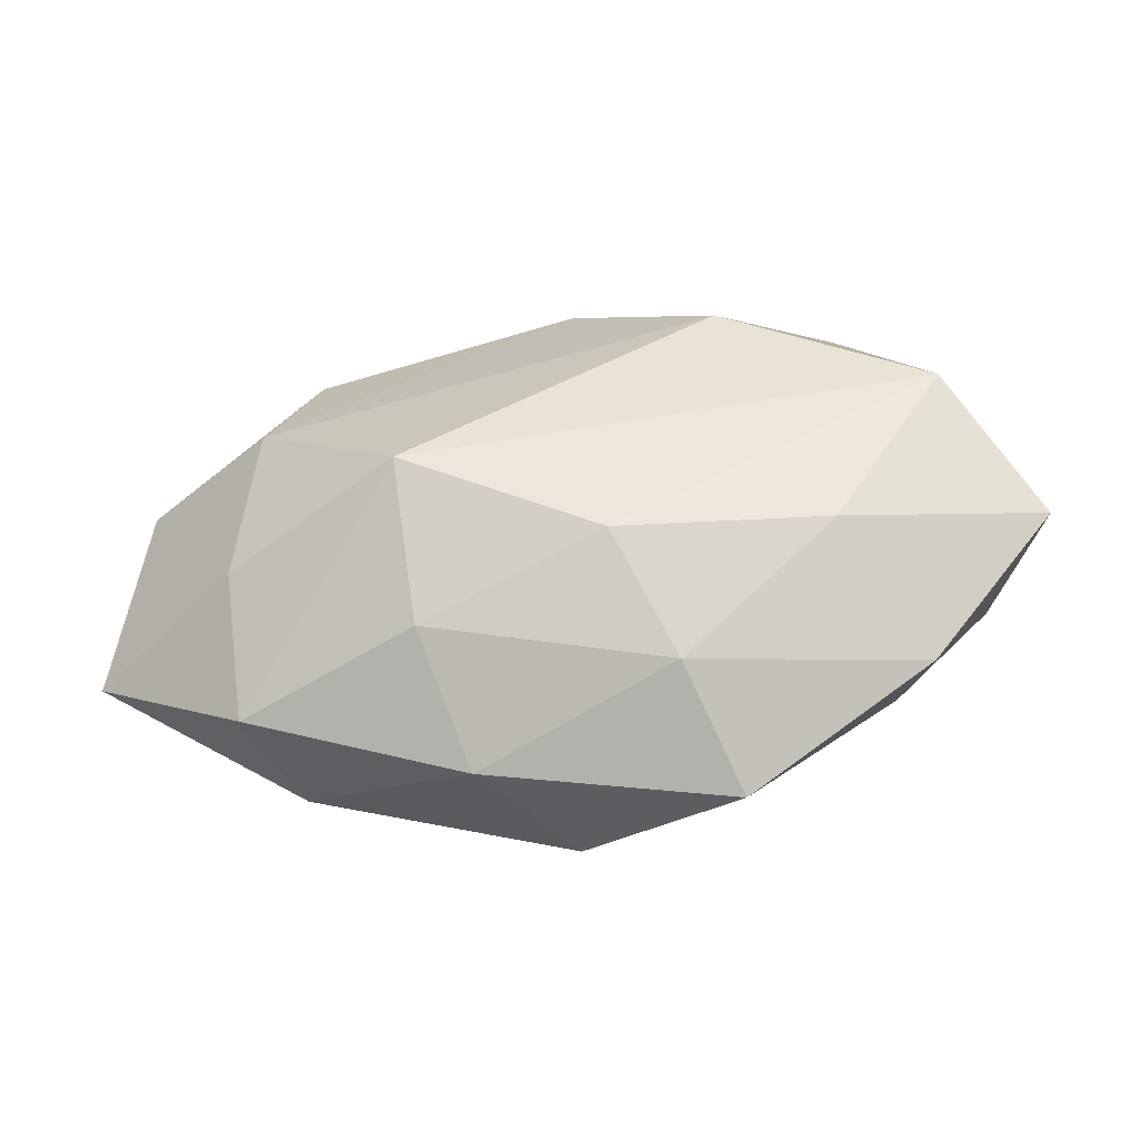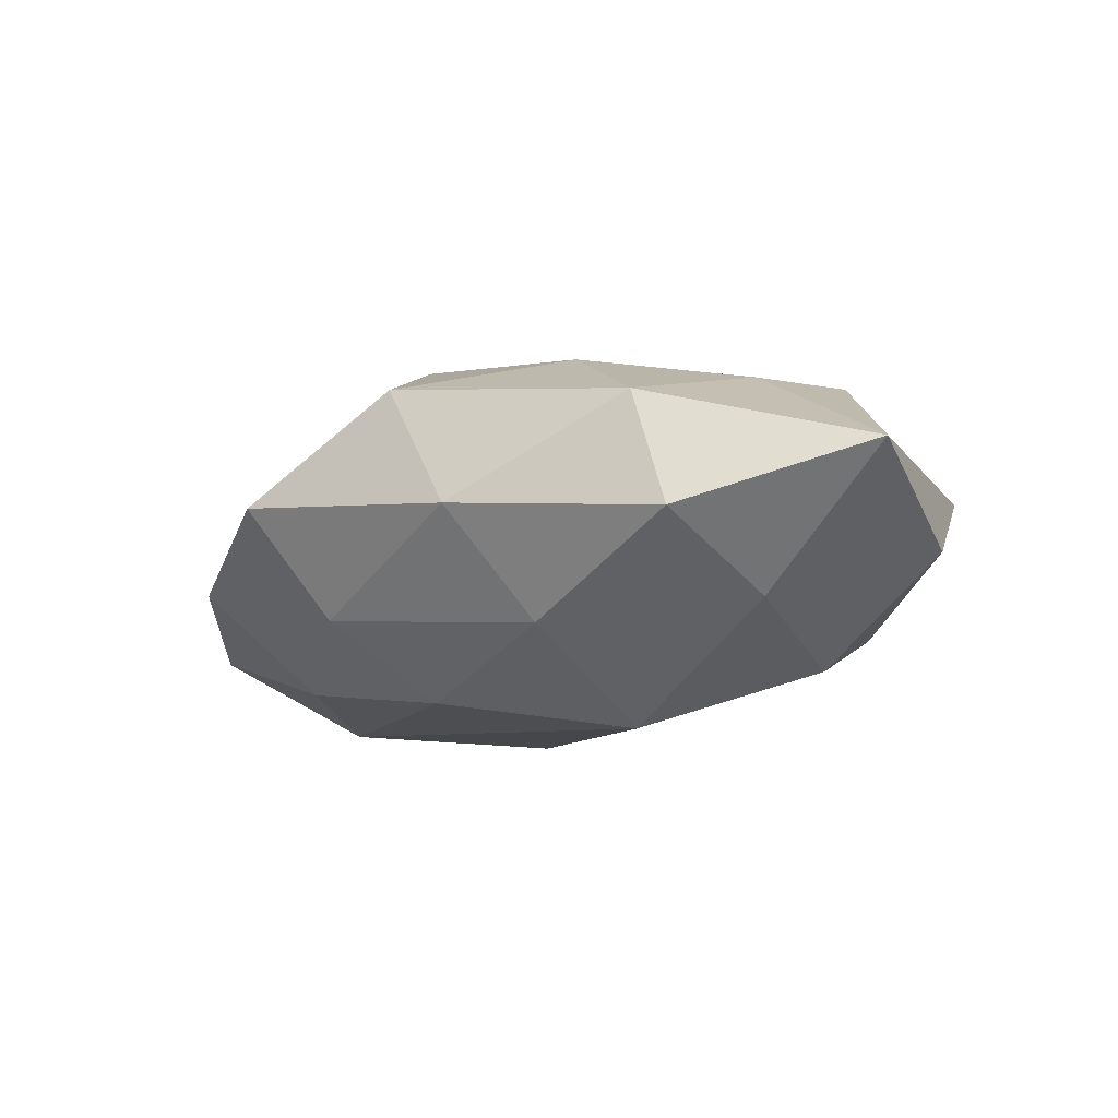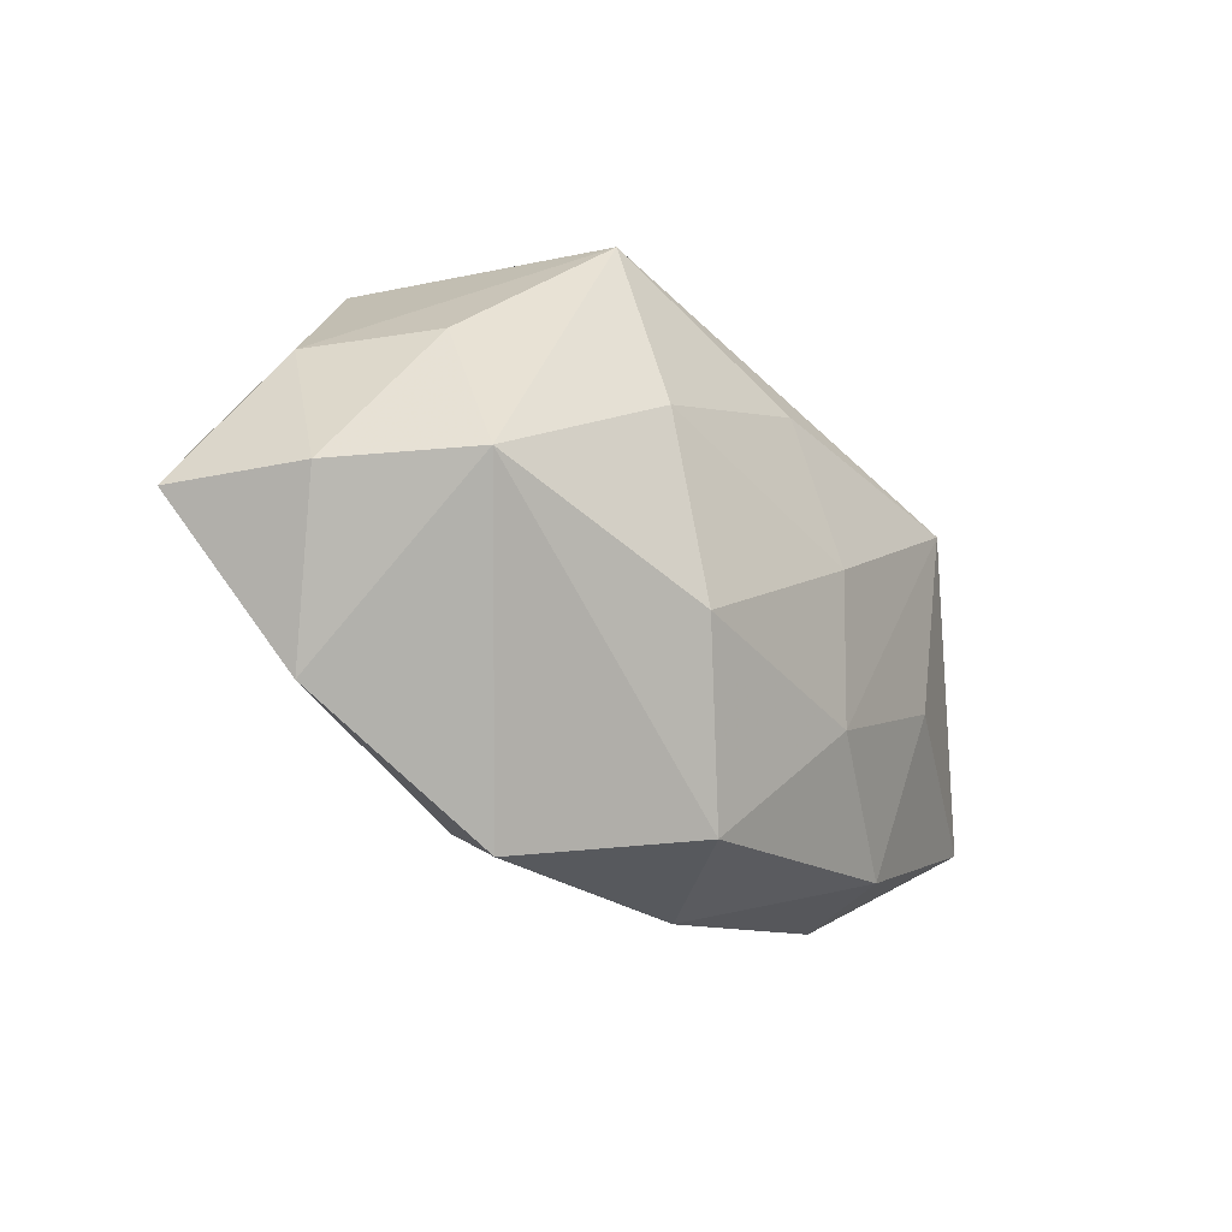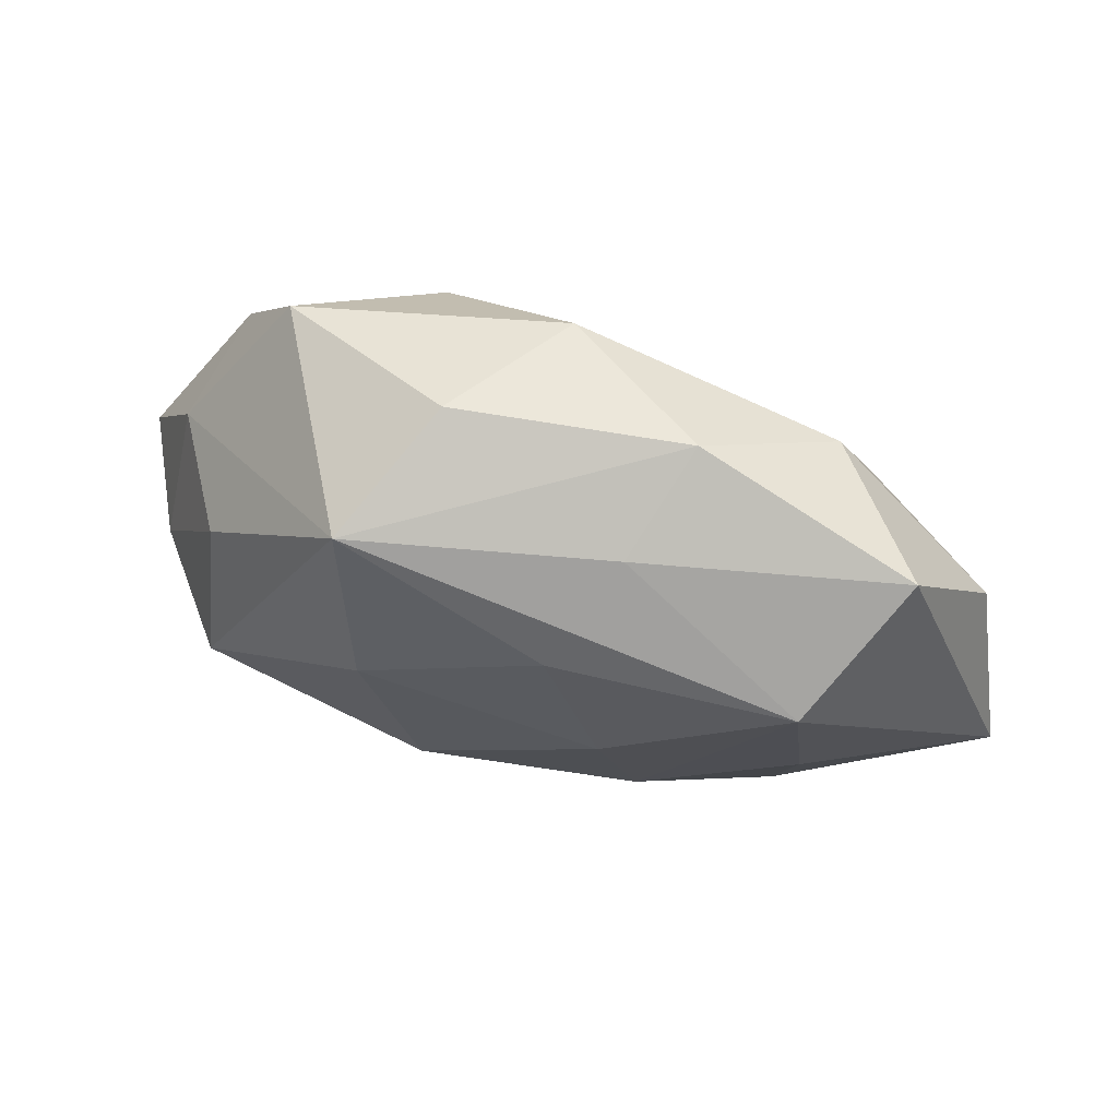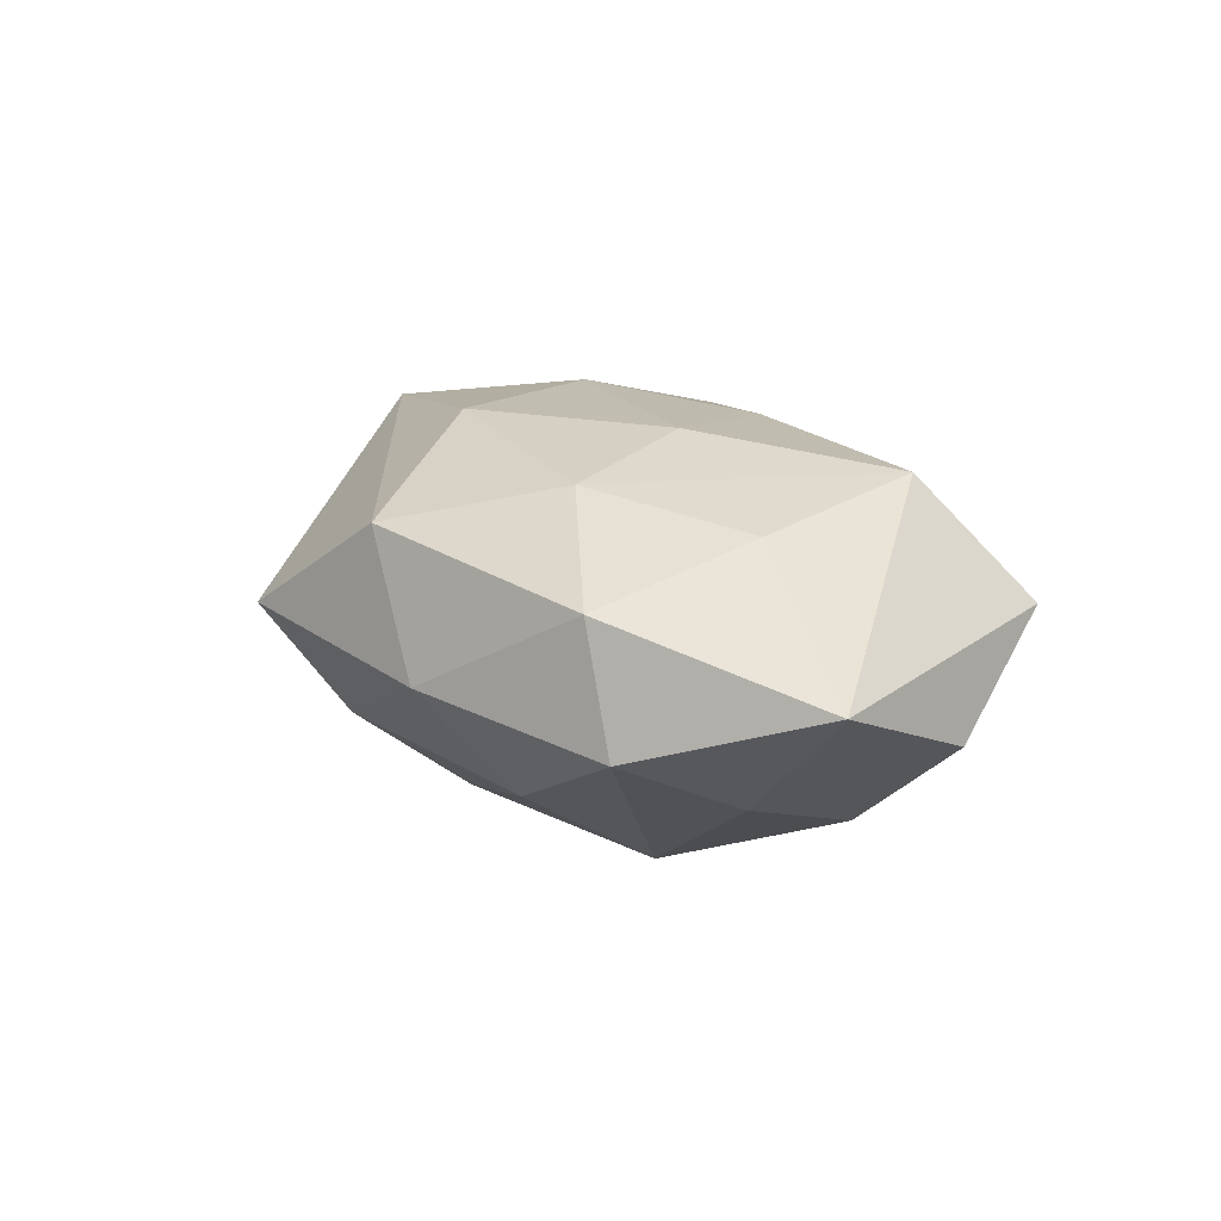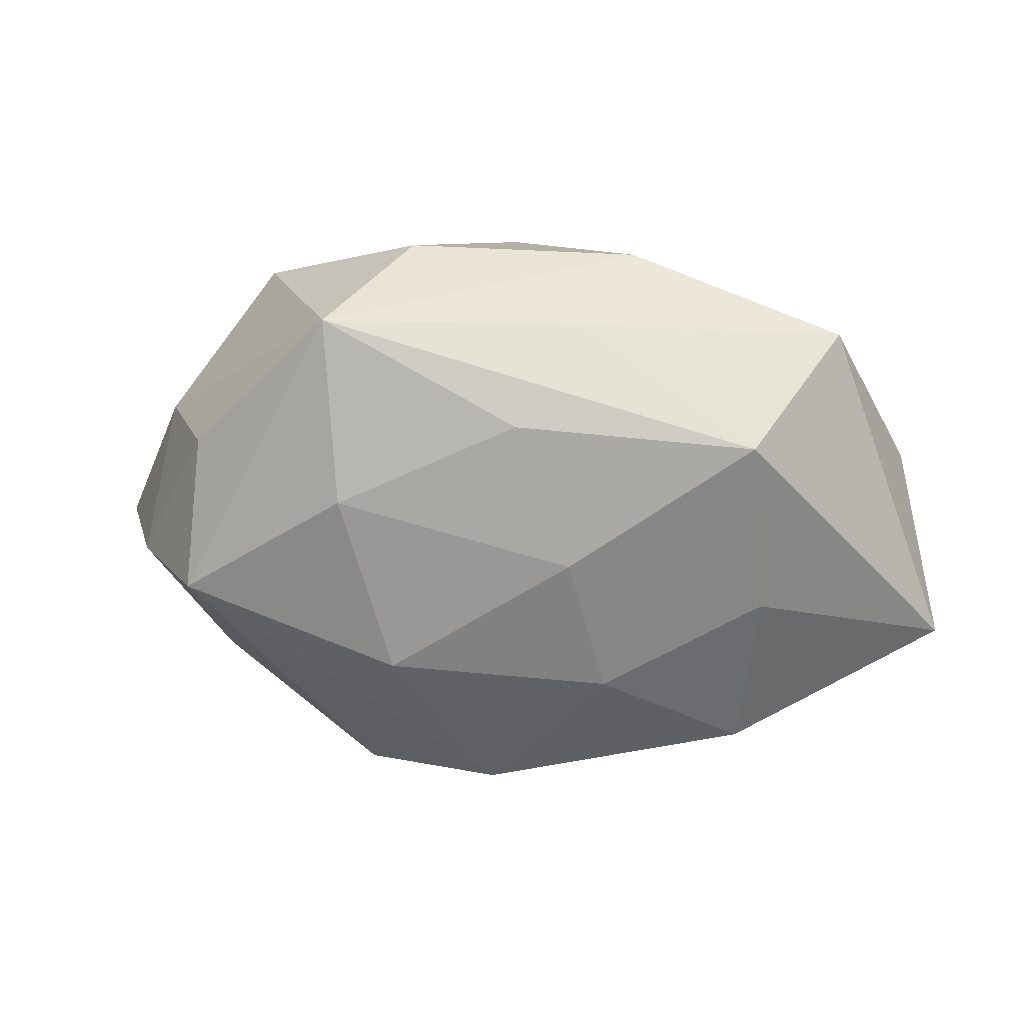
<metadata>
{"format":"obj","ext":"obj","renderer":"f3d","projection":"perspective","resolution":1024,"background":"white","views":[{"elev":-46.9,"azim":-173.1,"up":"+Y"},{"elev":-14.6,"azim":39.9,"up":"+Z"},{"elev":-30.2,"azim":-45.0,"up":"+Y"},{"elev":62.4,"azim":17.1,"up":"+Y"},{"elev":13.7,"azim":55.0,"up":"+Z"},{"elev":18.1,"azim":11.6,"up":"+Y"}]}
</metadata>
<code>
v -0.03883 -0.005862 0.005419
v -0.025 -0.01077 -0.01327
v -0.03029 0.008267 0.01088
v 0.01271 -0.01926 -0.01243
v -0.004879 -0.01362 -0.01701
v 0.009483 0.02201 0.009505
v 0.0007121 -0.02679 0.0108
v 0.004491 0.01341 0.01718
v 0.03091 -0.008534 -0.01078
v 0.009952 -0.0002957 0.01788
v 0.04561 -0.01058 0.001018
v -0.01491 -0.03032 0.00111
v -0.00101 0.02621 -0.01014
v 0.03435 0.02084 0.003614
v 0.02831 -0.005302 0.01167
v 0.02578 -0.02155 0.006852
v -0.009153 0.02792 0.002564
v -0.01528 0.02263 0.01508
v 0.04096 0.006222 -0.005317
v -0.01032 -0.02322 -0.009578
v 0.01396 -0.005728 -0.02057
v -0.01552 0.0159 -0.01653
v -0.03593 0.006649 -0.01417
v 0.02744 0.01196 0.0152
v -0.03697 0.008501 -0.0004301
v 0.02442 0.01944 -0.009344
v -0.02719 0.02244 -0.0067
v -0.0447 -0.005533 -0.006515
v -0.03259 -0.01959 -0.002979
v 0.008826 -0.0279 -0.00213
v -0.03012 -0.00572 0.01654
v 0.02983 -0.02177 -0.004841
v -0.007911 -0.01197 0.01842
v 0.02807 0.005378 -0.01516
v 0.01308 0.0272 -0.0005872
v 0.01309 -0.01373 0.01466
v -0.01301 0.005205 0.01915
f 29 12 31
f 31 12 7
f 7 12 30
f 18 3 31
f 18 25 3
f 23 22 21
f 28 25 23
f 21 22 34
f 22 13 34
f 34 13 26
f 1 29 31
f 28 29 1
f 31 3 1
f 1 25 28
f 3 25 1
f 5 23 21
f 31 7 33
f 30 32 16
f 16 7 30
f 6 18 24
f 24 14 6
f 22 23 27
f 27 13 22
f 17 13 27
f 27 18 17
f 27 23 25
f 25 18 27
f 35 14 26
f 26 13 35
f 35 13 17
f 35 6 14
f 17 18 35
f 18 6 35
f 11 16 32
f 11 14 24
f 26 14 19
f 19 34 26
f 14 11 19
f 12 29 20
f 30 12 20
f 37 18 31
f 31 33 37
f 10 37 33
f 36 33 7
f 7 16 36
f 36 10 33
f 24 10 36
f 21 34 9
f 9 32 21
f 9 11 32
f 34 19 9
f 9 19 11
f 2 29 28
f 2 20 29
f 5 20 2
f 28 23 2
f 23 5 2
f 4 32 30
f 30 20 4
f 4 20 5
f 21 32 4
f 4 5 21
f 24 18 8
f 18 37 8
f 8 10 24
f 37 10 8
f 16 11 15
f 15 36 16
f 15 11 24
f 24 36 15

</code>
